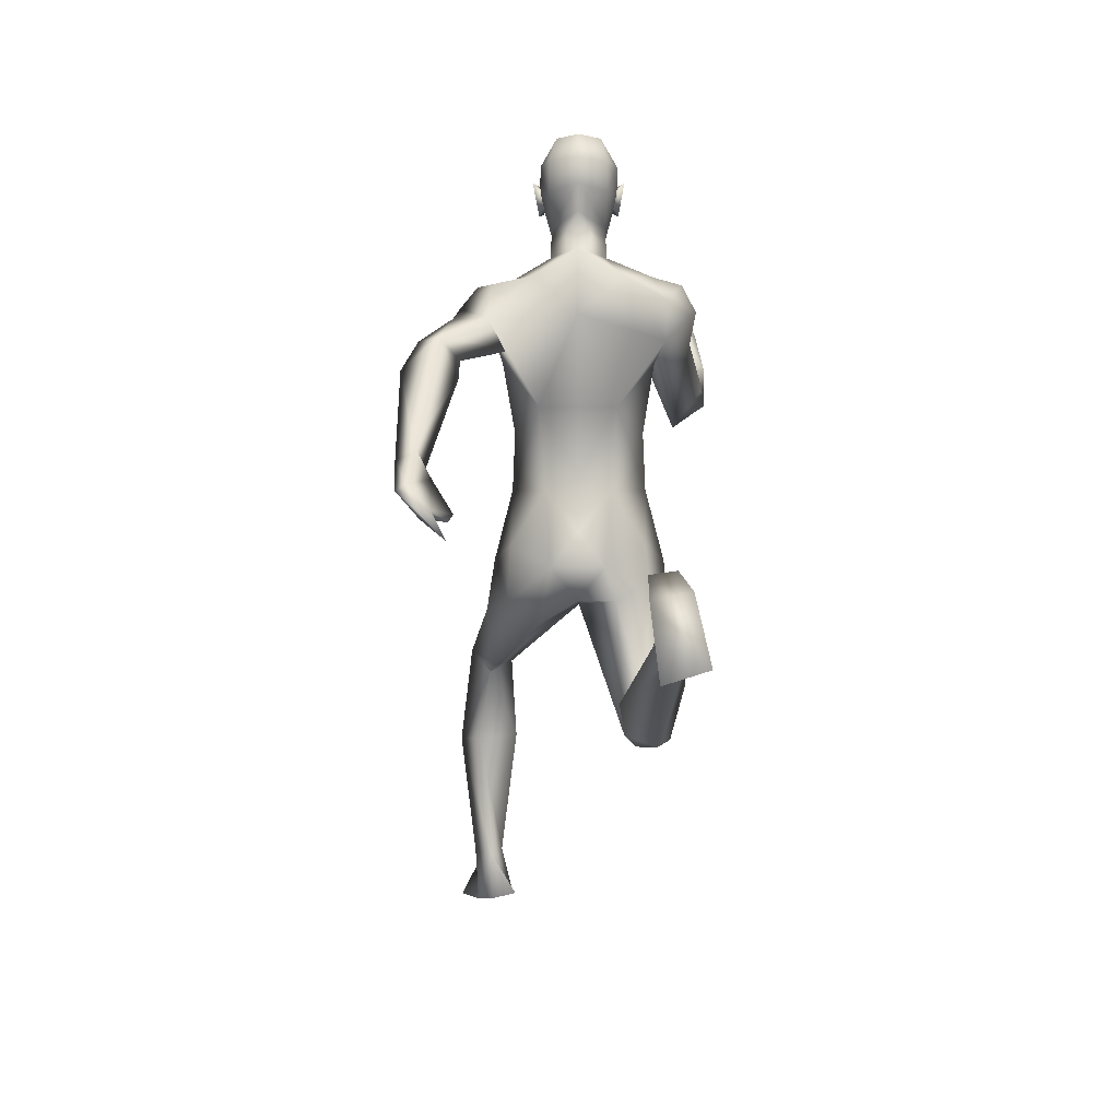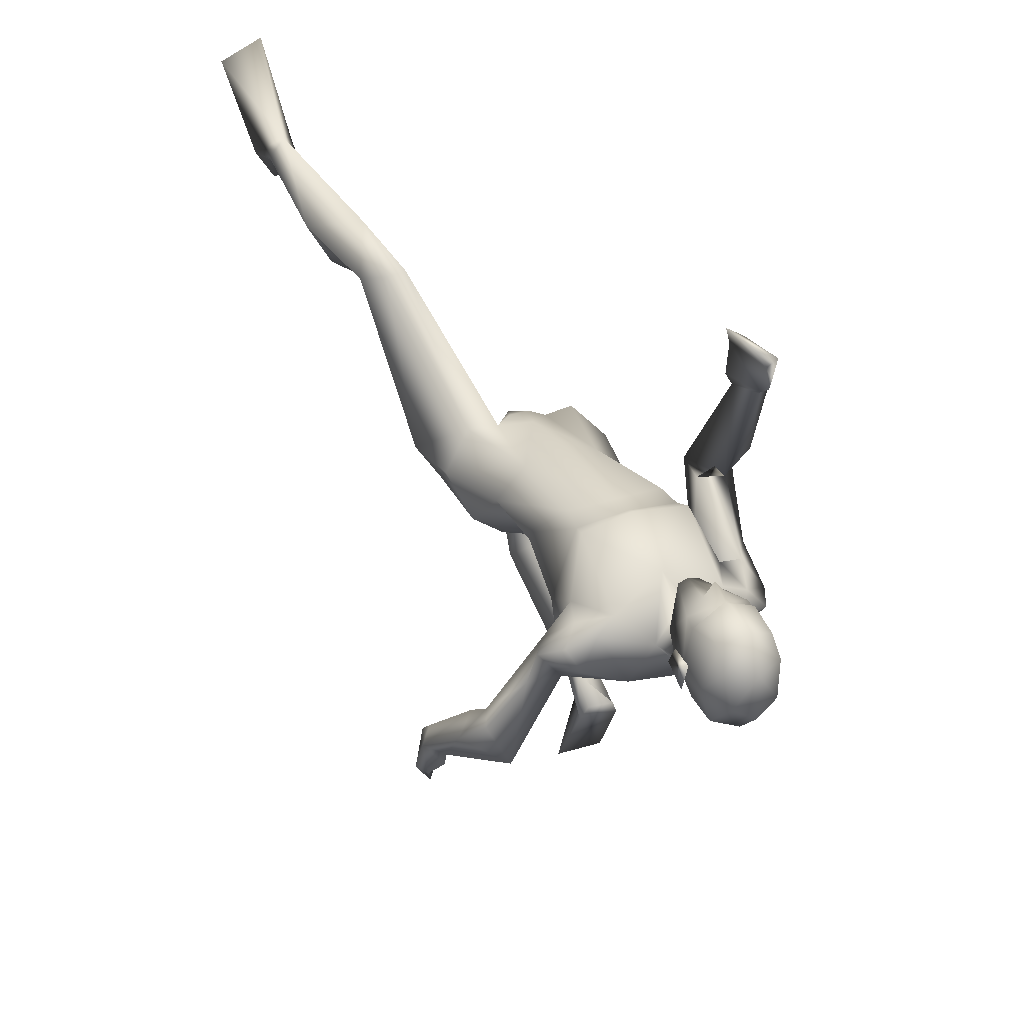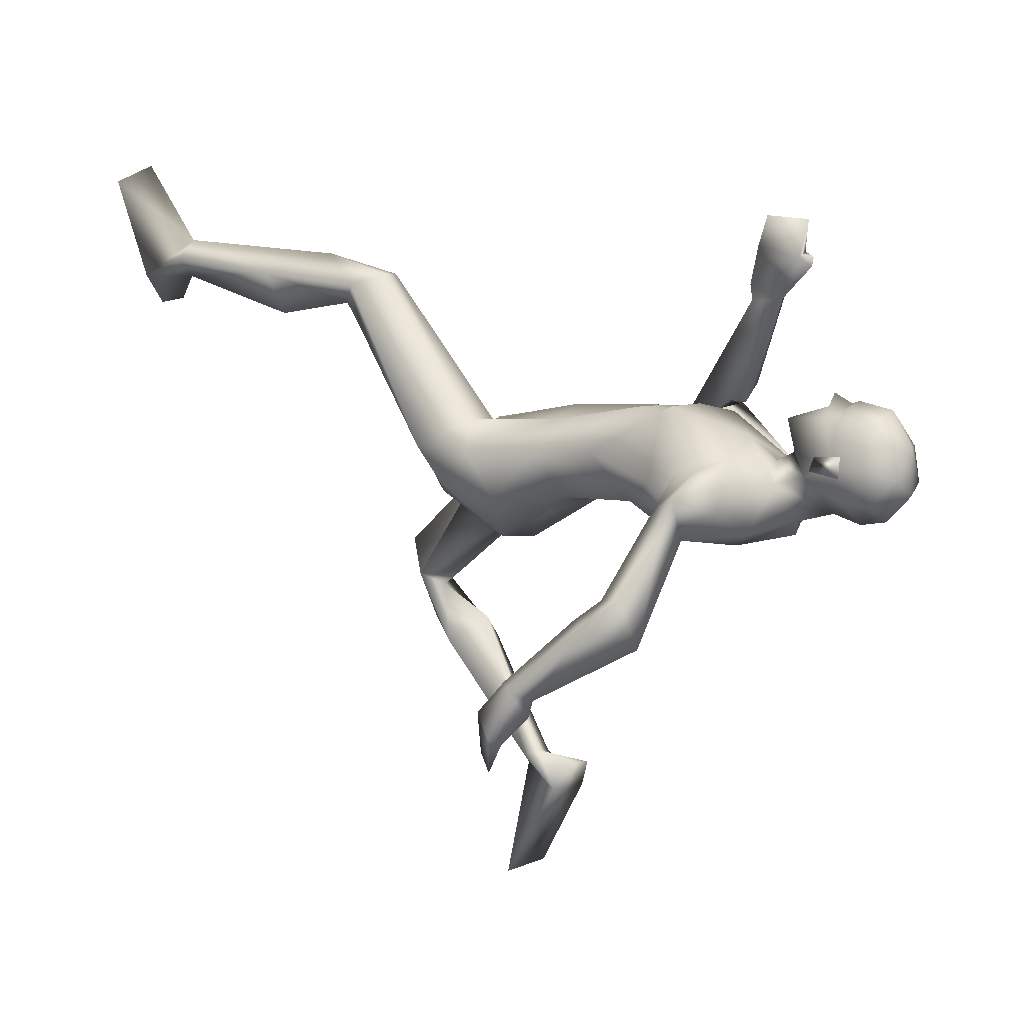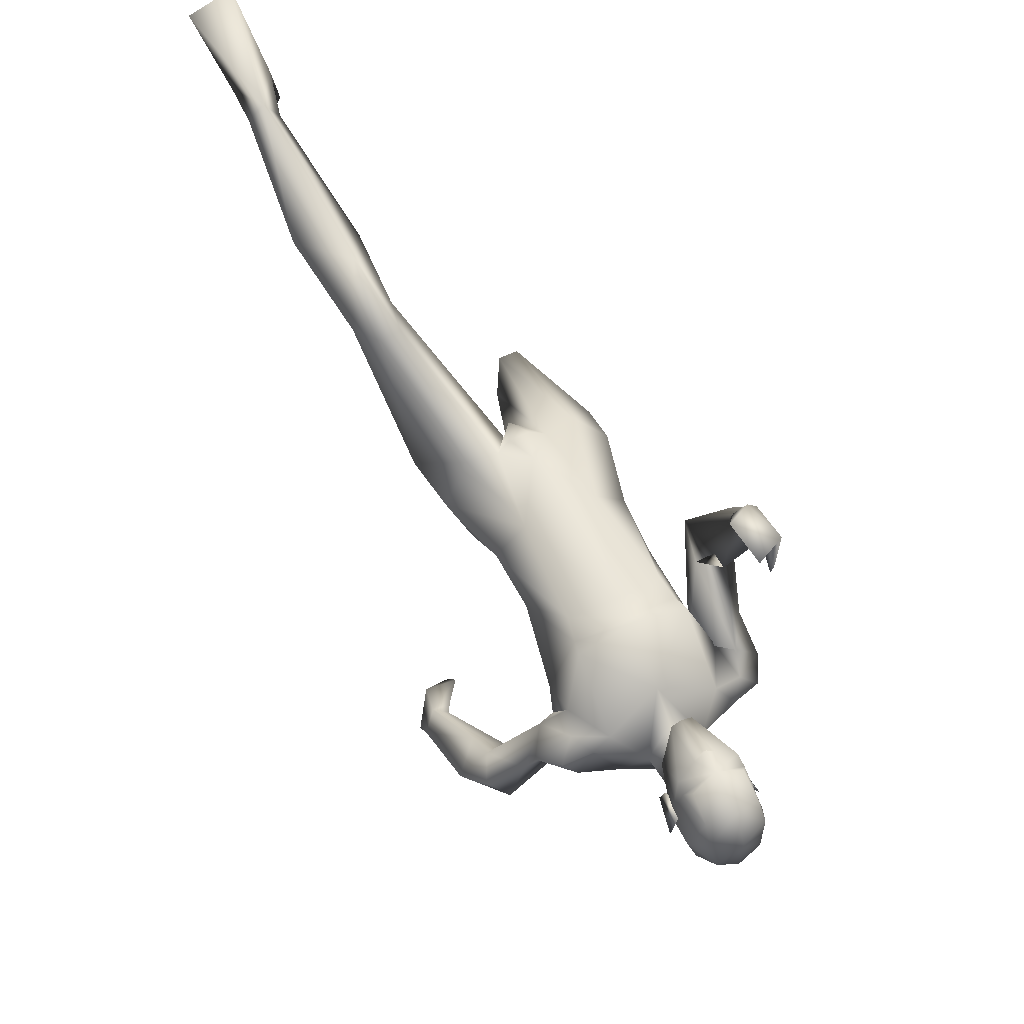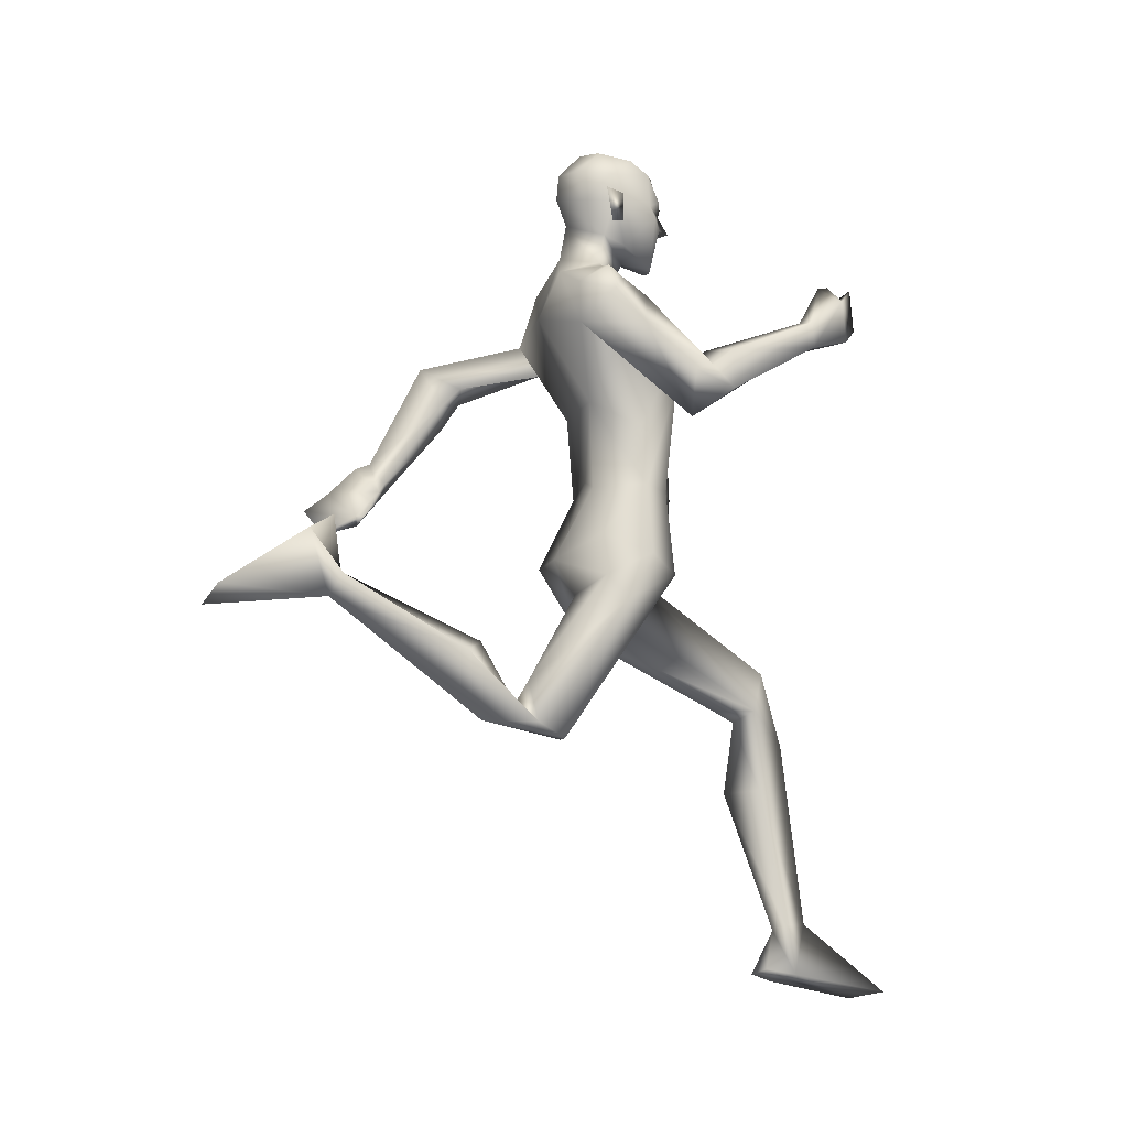
<metadata>
{"format":"obj","ext":"obj","renderer":"f3d","projection":"perspective","resolution":1024,"background":"white","views":[{"elev":4.9,"azim":-178.5,"up":"+Y"},{"elev":29.7,"azim":153.6,"up":"+Z"},{"elev":-0.5,"azim":126.7,"up":"+Z"},{"elev":59.6,"azim":153.8,"up":"+Z"},{"elev":-11.1,"azim":-106.3,"up":"+Y"}]}
</metadata>
<code>
o Man_Body
v 0.005128 3.9 -0.2058
v 0.2545 3.811 -0.221
v -0.2445 3.811 -0.2206
v 0.5144 3.799 0.1135
v -0.5039 3.8 0.1143
v 0.2855 3.795 0.3326
v -0.2747 3.796 0.3331
v 0.005524 3.797 0.4572
v 0.00527 5.133 -0.5674
v 0.3319 5.411 -0.4947
v -0.3213 5.411 -0.4947
v 0.4157 5.357 0.01263
v -0.4051 5.357 0.01263
v 0.00527 5.246 0.1877
v 0.3897 4.763 0.3585
v -0.3791 4.763 0.3585
v 0.00527 4.777 0.4041
v 0.00527 4.441 -0.2617
v 0.298 4.442 -0.2591
v -0.2875 4.442 -0.2591
v 0.4934 4.238 0.07523
v -0.4829 4.238 0.07523
v 0.3574 4.597 0.3985
v -0.3469 4.597 0.3985
v 0.00527 4.627 0.4215
v 0.4142 4.873 0.3854
v -0.4037 4.873 0.3854
v 0.00527 4.836 0.4246
v 0.00527 5.619 -0.4026
v 0.2138 5.552 -0.1588
v -0.2033 5.552 -0.1588
v 0.00527 5.455 0.01279
v 0.6453 2.613 1.421
v -0.4293 1.916 -0.5231
v 0.9097 2.403 1.327
v -0.6808 2.009 -0.7493
v 0.1945 3.179 0.3405
v -0.1866 3.18 0.3411
v 0.003426 2.927 0.02674
v 0.3079 2.791 -0.1663
v -0.2815 2.993 -0.3672
v 0.9072 0.6605 1.647
v -0.7679 2.97 -2.157
v 0.7613 0.6426 1.526
v -0.5827 3.013 -2.144
v 0.6814 0.6828 1.605
v -0.5479 2.905 -2.184
v 0.7982 0.6946 1.8
v -0.7409 2.807 -2.254
v 0.5761 5.043 -0.005546
v -0.5655 5.043 -0.005546
v 0.2067 5.779 -0.1093
v -0.1961 5.779 -0.1093
v 0.00527 5.627 0.08827
v 0.00527 5.889 -0.3528
v 0.7229 4.918 -0.3238
v -0.6509 5.177 0.06566
v 0.6457 5.35 -0.3696
v -0.6472 5.24 -0.4421
v 0.6333 5.208 -0.05973
v -0.628 5.306 -0.1005
v 0.6686 5.101 -0.533
v -0.6444 4.935 -0.4323
v 0.9239 5.092 -0.5194
v -0.8348 4.909 0.01053
v 0.7633 5.334 -0.1623
v -0.7664 5.345 -0.2528
v 0.5445 5.362 -0.1133
v -0.5527 5.406 -0.2402
v 0.5756 4.769 -0.142
v -0.4363 4.916 -0.07488
v 1.036 4.705 -0.9313
v -0.8052 4.65 0.5246
v 1.142 4.92 -0.9267
v -0.9421 4.564 0.347
v 0.9703 4.95 -1.256
v 0.84 4.783 -0.969
v -0.6201 4.612 0.4241
v 1.14 3.976 -1.494
v -0.9158 4.993 1.259
v 1.253 4.098 -1.56
v -0.8893 4.818 1.288
v 1.115 4.2 -1.618
v -0.7268 4.826 1.209
v 1.044 4.034 -1.513
v -0.8229 5.01 1.197
v 1.053 4.502 -1.062
v -0.9616 4.732 0.6255
v 1.255 4.715 -1.106
v -0.9682 4.435 0.6294
v -0.7169 4.271 0.3906
v 0.8431 4.652 -1.097
v -0.7527 4.755 0.4718
v 0.00236 2.995 -0.3432
v 0.6528 3.263 0.1055
v -0.6455 3.263 0.1075
v 0.00454 3.355 0.4104
v 0.5089 3.402 -0.2406
v -0.5021 3.407 -0.2366
v 0.2007 3.257 -0.505
v -0.1951 3.258 -0.5044
v 0.4242 3.155 0.351
v -0.4165 3.15 0.3508
v 0.00373 3.51 -0.3398
v 0.5525 2.953 -0.106
v -0.536 3.107 -0.2061
v 0.7258 2.056 1.604
v -0.5826 2.018 -1.136
v 1.009 1.649 1.464
v -0.7716 2.477 -1.275
v 0.8424 1.693 1.171
v -0.4896 2.587 -1.122
v 0.5452 1.698 1.354
v -0.3089 2.359 -1.314
v 0.7542 2.238 1.223
v -0.5237 2.151 -0.8807
v 0.00527 6.47 0.08226
v 0.00527 6.334 0.328
v 0.00527 6.088 0.3977
v 0.00527 6.032 0.3833
v 0.08623 5.9 0.3662
v -0.07569 5.9 0.3662
v 0.00527 5.576 0.3102
v 0.0807 5.581 0.2924
v -0.07016 5.581 0.2924
v 0.2293 5.95 0.2878
v -0.2188 5.95 0.2878
v 0.2377 6.032 0.2443
v -0.2272 6.032 0.2443
v 0.202 6.288 0.2405
v -0.1914 6.288 0.2405
v 0.2132 6.385 0.1001
v -0.2027 6.385 0.1001
v 0.1693 6.439 -0.1441
v -0.1588 6.439 -0.1441
v 0.291 6.238 -0.07735
v -0.2804 6.238 -0.07735
v 0.2981 6.03 -0.0567
v -0.2875 6.03 -0.0567
v 0.00527 6.092 -0.4285
v 0.00527 6.285 -0.4103
v 0.00527 6.463 -0.2431
v 0.8765 0.2595 1.547
v -0.7975 3.27 -2.404
v 0.7511 0.3104 1.344
v -0.6965 3.39 -2.218
v 0.5948 0.3083 1.643
v -0.5025 3.21 -2.427
v 0.7529 0.1806 2.434
v -0.5635 2.737 -3.09
v 1.065 0.1325 2.276
v -0.897 2.834 -3.023
v 0.5574 0.3462 1.392
v -0.4961 3.361 -2.218
v 0.00527 5.855 0.3581
v 0.00527 5.899 0.4621
v 0.1939 6.083 0.3294
v -0.1834 6.083 0.3294
v 0.3477 6.111 -0.1315
v -0.3371 6.111 -0.1315
v 0.2909 6.092 0.02029
v -0.2804 6.092 0.02029
v 0.2692 5.887 0.02443
v -0.2586 5.887 0.02443
v 0.3024 5.865 -0.07328
v -0.2919 5.865 -0.07328
v 0.2259 6.002 -0.03884
v -0.2153 6.002 -0.03884
v 0.2218 6.035 -0.2674
v -0.2113 6.035 -0.2674
v 0.2183 6.261 -0.3151
v -0.2077 6.261 -0.3151
v 0.7029 2.314 1.048
v -0.5022 2.319 -0.7784
v 0.7961 2.622 1.405
v -0.581 1.914 -0.5301
v 0.5818 2.317 1.341
v -0.3468 2.043 -0.7978
v 1.223 3.899 -1.884
v -0.7226 4.933 1.612
v 1.072 3.697 -1.717
v -0.8277 5.207 1.54
v 1.057 3.783 -2.133
v -0.4943 5.088 1.774
v 0.8623 3.566 -2.018
v -0.543 5.395 1.727
v 0.873 3.677 -1.744
v -0.6974 5.349 1.479
v 1.145 3.952 -1.932
v -0.6212 4.937 1.58
v 0.9904 3.759 -1.748
v -0.7332 5.21 1.489
v 1.102 4.152 -1.733
v -0.657 4.851 1.31
v 0.996 3.961 -1.563
v -0.7874 5.088 1.25
v 0.8383 3.729 -1.706
v -0.6834 5.34 1.408
v 0.7154 2.876 0.1437
v -0.685 2.918 -0.0808
v -0.1966 5.708 0.05067
v 0.2071 5.708 0.05067
v -0.07394 3.134 0.38
v 0.08175 3.134 0.3798
v 0.003347 2.962 0.3168
v -0.8732 5.146 -0.2349
v 0.8876 5.172 -0.2625
v 0.4744 4.87 -0.2542
v -0.5651 4.769 -0.142
f 50 26 15
f 16 27 51
f 68 30 12
f 13 31 69
f 50 12 26
f 27 13 51
f 10 58 62
f 63 59 11
f 60 66 68
f 69 67 61
f 9 62 19
f 20 63 9
f 19 18 9
f 9 18 20
f 10 62 9
f 9 63 11
f 68 12 60
f 61 13 69
f 98 4 95
f 96 5 99
f 98 2 4
f 5 3 99
f 72 87 89
f 90 88 73
f 72 89 74
f 75 90 73
f 77 92 72
f 73 93 78
f 92 87 72
f 73 88 93
f 37 102 6
f 7 103 38
f 39 94 40
f 41 94 39
f 104 1 2
f 3 1 104
f 95 105 98
f 99 106 96
f 100 98 105
f 106 99 101
f 100 104 2
f 3 104 101
f 2 98 100
f 101 99 3
f 6 102 95
f 96 103 7
f 95 4 6
f 7 5 96
f 107 175 33
f 34 176 108
f 177 173 115
f 116 174 178
f 173 35 115
f 116 36 174
f 118 132 117
f 117 133 118
f 132 134 117
f 117 135 133
f 134 142 117
f 117 142 135
f 149 151 48
f 49 152 150
f 145 153 44
f 45 154 146
f 120 156 121
f 122 156 120
f 121 156 155
f 155 156 122
f 54 124 123
f 123 125 54
f 155 123 121
f 122 123 155
f 123 124 121
f 122 125 123
f 147 143 151
f 152 144 148
f 147 151 149
f 150 152 148
f 143 147 145
f 146 148 144
f 147 153 145
f 146 154 148
f 44 153 147
f 148 154 45
f 44 147 46
f 47 148 45
f 48 151 143
f 144 152 49
f 48 143 42
f 43 144 49
f 48 46 147
f 148 47 49
f 48 147 149
f 150 148 49
f 44 42 143
f 144 43 45
f 44 143 145
f 146 144 45
f 130 136 132
f 133 137 131
f 136 134 132
f 133 135 137
f 119 130 118
f 118 131 119
f 121 126 120
f 120 127 122
f 126 128 120
f 120 129 127
f 107 33 177
f 178 34 108
f 107 177 113
f 114 178 108
f 48 107 113
f 114 108 49
f 48 113 46
f 47 114 49
f 113 177 115
f 116 178 114
f 113 115 111
f 112 116 114
f 46 113 111
f 112 114 47
f 46 111 44
f 45 112 47
f 111 115 109
f 110 116 112
f 115 35 109
f 110 36 116
f 44 111 109
f 110 112 45
f 44 109 42
f 43 110 45
f 109 35 107
f 108 36 110
f 35 175 107
f 108 176 36
f 42 109 48
f 49 110 43
f 109 107 48
f 49 108 110
f 100 105 40
f 41 106 101
f 100 40 94
f 94 41 101
f 76 83 92
f 93 84 91
f 83 85 92
f 93 86 84
f 76 92 77
f 78 93 91
f 92 85 87
f 88 86 93
f 85 79 87
f 88 80 86
f 89 81 83
f 84 82 90
f 89 83 76
f 91 84 90
f 74 89 76
f 91 90 75
f 87 79 81
f 82 80 88
f 87 81 89
f 90 82 88
f 56 60 50
f 51 61 57
f 60 12 50
f 51 13 61
f 56 77 72
f 73 78 57
f 62 64 76
f 91 65 63
f 64 74 76
f 91 75 65
f 64 56 72
f 73 57 65
f 64 72 74
f 75 73 65
f 10 68 58
f 59 69 11
f 68 66 58
f 59 67 69
f 10 29 30
f 31 29 11
f 10 30 68
f 69 31 11
f 15 23 21
f 22 24 16
f 30 29 55
f 55 29 31
f 30 55 52
f 53 55 31
f 32 30 52
f 53 31 32
f 32 52 54
f 54 53 32
f 12 30 14
f 14 31 13
f 30 32 14
f 14 32 31
f 26 12 14
f 14 13 27
f 26 14 28
f 28 14 27
f 15 26 28
f 28 27 16
f 15 28 17
f 17 28 16
f 23 15 17
f 17 16 24
f 23 17 25
f 25 17 24
f 6 23 25
f 25 24 7
f 6 25 8
f 8 25 7
f 4 21 23
f 24 22 5
f 4 23 6
f 7 24 5
f 2 19 4
f 5 20 3
f 19 21 4
f 5 22 20
f 1 18 19
f 18 1 20
f 2 1 19
f 20 1 3
f 130 157 128
f 129 158 131
f 157 120 128
f 129 120 158
f 120 157 119
f 119 158 120
f 157 130 119
f 119 131 158
f 138 128 126
f 127 129 139
f 52 55 140
f 140 55 53
f 9 29 10
f 11 29 9
f 141 142 134
f 135 142 141
f 128 138 136
f 137 139 129
f 136 130 128
f 129 131 137
f 118 130 132
f 133 131 118
f 6 8 97
f 97 8 7
f 97 37 6
f 7 38 97
f 159 167 161
f 162 168 160
f 161 167 163
f 164 168 162
f 163 167 165
f 166 168 164
f 165 167 159
f 160 168 166
f 140 169 52
f 53 170 140
f 169 138 52
f 53 139 170
f 136 171 134
f 135 172 137
f 171 141 134
f 135 141 172
f 105 173 40
f 41 174 106
f 177 40 173
f 174 41 178
f 181 187 191
f 192 188 182
f 181 191 185
f 186 192 182
f 179 183 189
f 190 184 180
f 79 195 197
f 198 196 80
f 195 79 85
f 86 80 196
f 81 193 83
f 84 194 82
f 81 179 189
f 190 180 82
f 81 189 193
f 194 190 82
f 195 191 197
f 198 192 196
f 191 187 197
f 198 188 192
f 183 185 191
f 192 186 184
f 183 191 189
f 190 192 184
f 181 79 197
f 198 80 182
f 181 197 187
f 188 198 182
f 179 181 183
f 184 182 180
f 181 185 183
f 184 186 182
f 175 102 33
f 34 103 176
f 102 37 33
f 34 38 103
f 39 177 37
f 38 178 39
f 177 33 37
f 38 34 178
f 40 177 39
f 39 178 41
f 141 171 169
f 170 172 141
f 141 169 140
f 140 170 141
f 138 169 136
f 137 170 139
f 169 171 136
f 137 172 170
f 161 165 159
f 160 166 162
f 161 163 165
f 166 164 162
f 195 85 83
f 84 86 196
f 83 193 195
f 196 194 84
f 189 191 195
f 196 192 190
f 195 193 189
f 190 194 196
f 81 79 181
f 182 80 82
f 181 179 81
f 82 180 182
f 35 199 175
f 95 199 105
f 200 36 176
f 200 96 106
f 174 36 200
f 200 106 174
f 103 96 200
f 200 176 103
f 102 175 199
f 199 95 102
f 173 105 199
f 199 35 173
f 125 201 54
f 201 53 54
f 52 202 54
f 202 124 54
f 138 126 202
f 202 52 138
f 139 53 201
f 201 127 139
f 124 202 126
f 126 121 124
f 127 201 125
f 125 122 127
f 204 37 97
f 97 38 203
f 206 67 59
f 206 65 57
f 66 207 58
f 64 207 56
f 60 56 207
f 207 66 60
f 61 67 206
f 206 57 61
f 62 58 207
f 207 64 62
f 63 65 206
f 206 59 63
f 50 208 56
f 208 77 56
f 76 77 208
f 208 62 76
f 15 21 70
f 70 50 15
f 62 70 19
f 70 21 19
f 209 22 16
f 16 51 209
f 63 20 209
f 20 22 209
f 71 78 91
f 91 63 71
f 51 57 71
f 57 78 71
f 51 63 209
f 51 71 63
f 50 70 62
f 50 62 208
f 94 101 100
f 100 101 104
f 97 203 204
f 204 203 205
f 205 37 204
f 38 205 203
f 37 205 39
f 205 38 39

</code>
